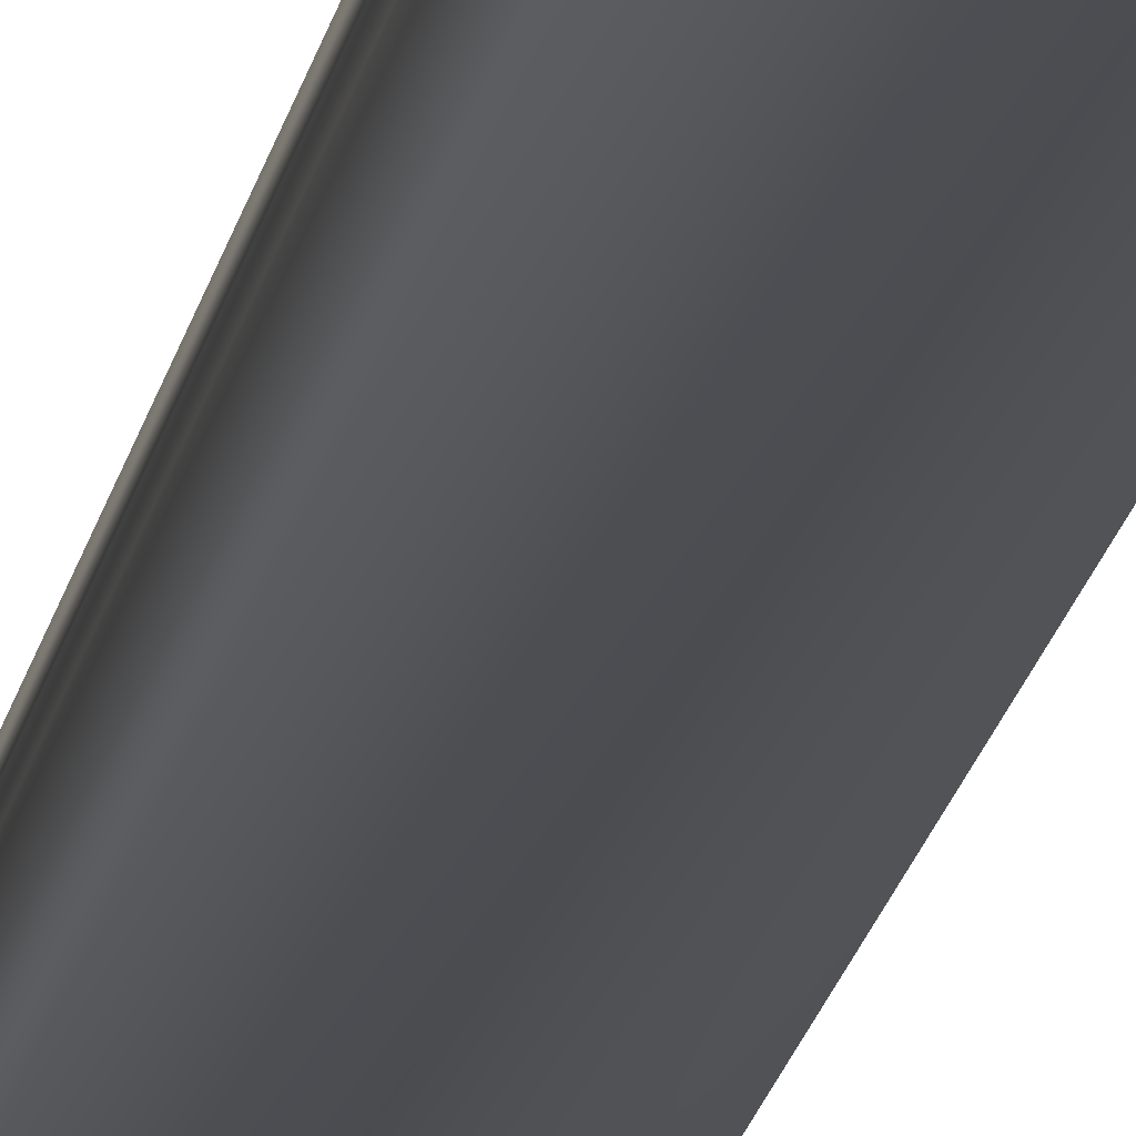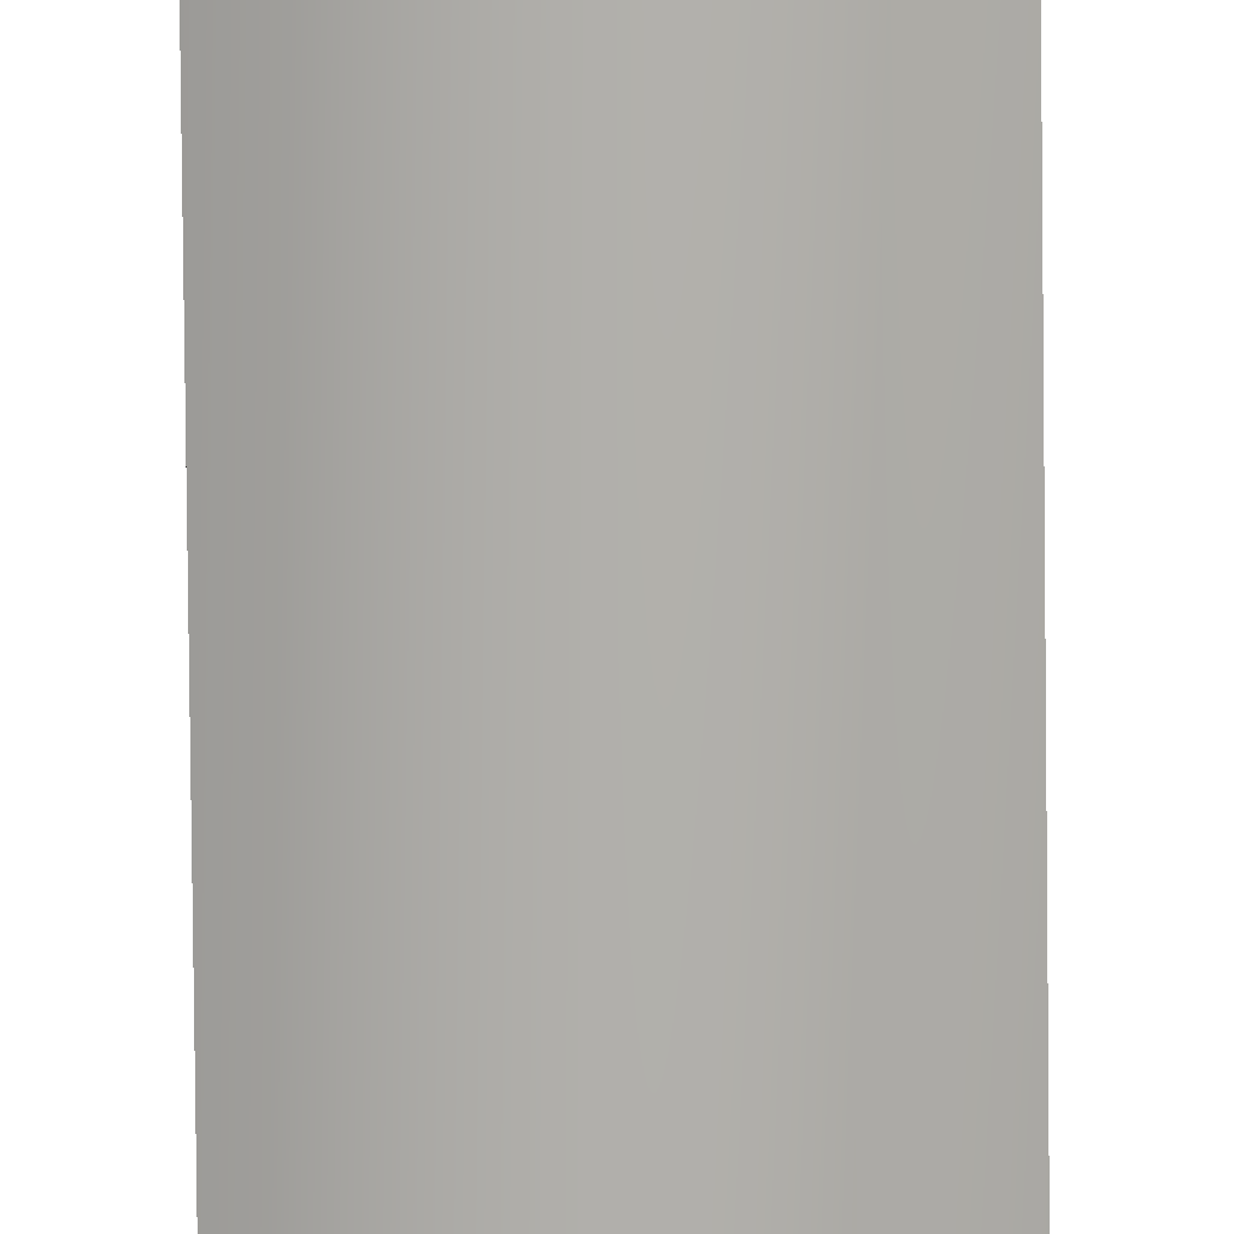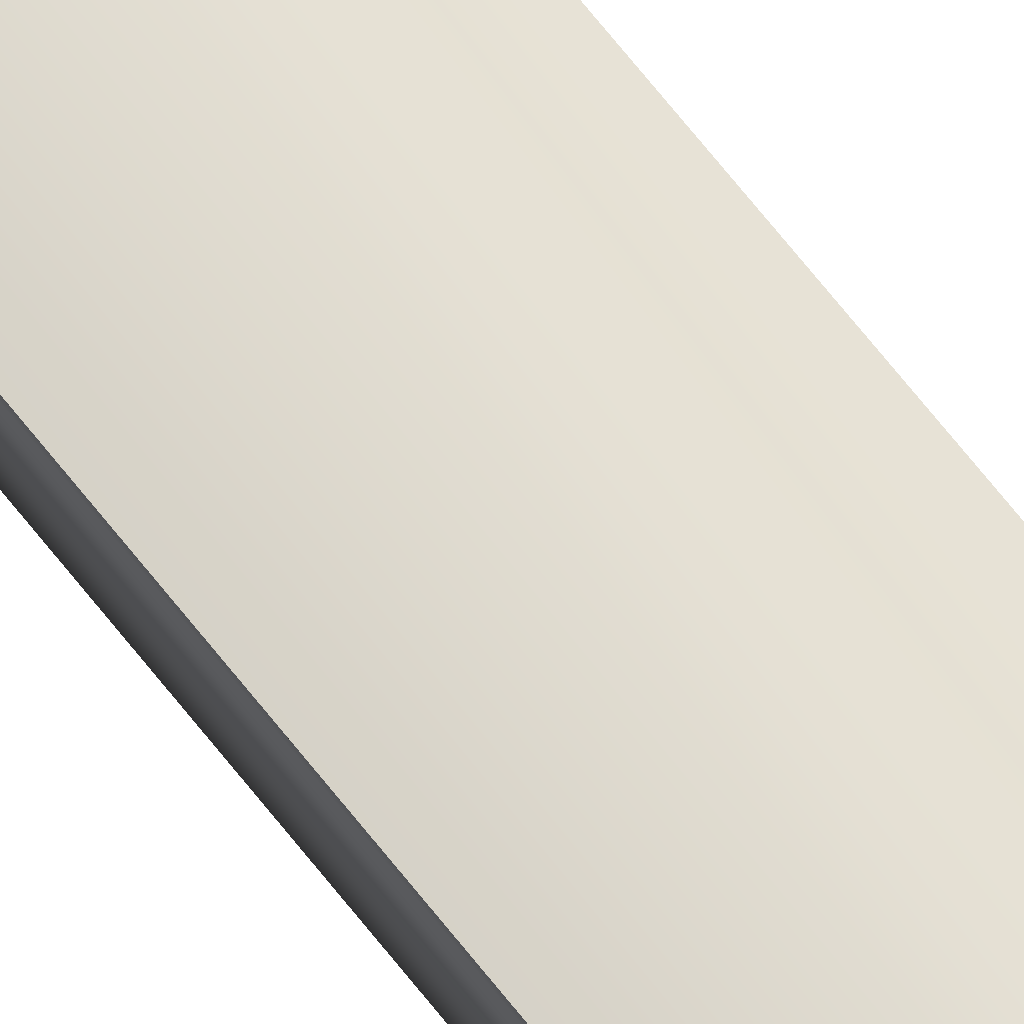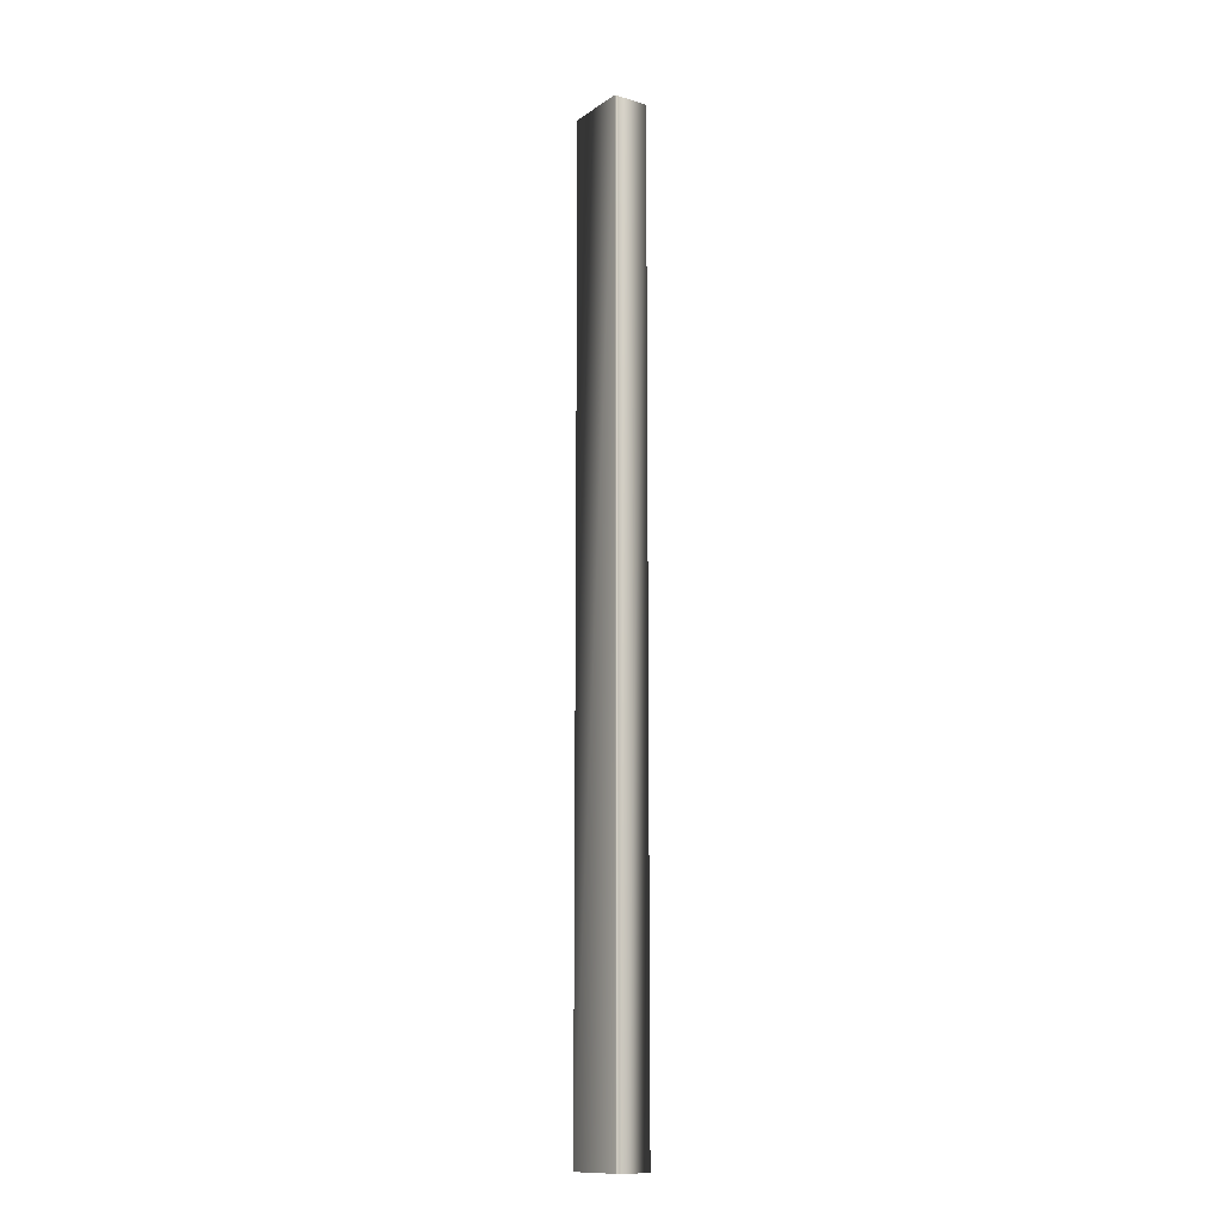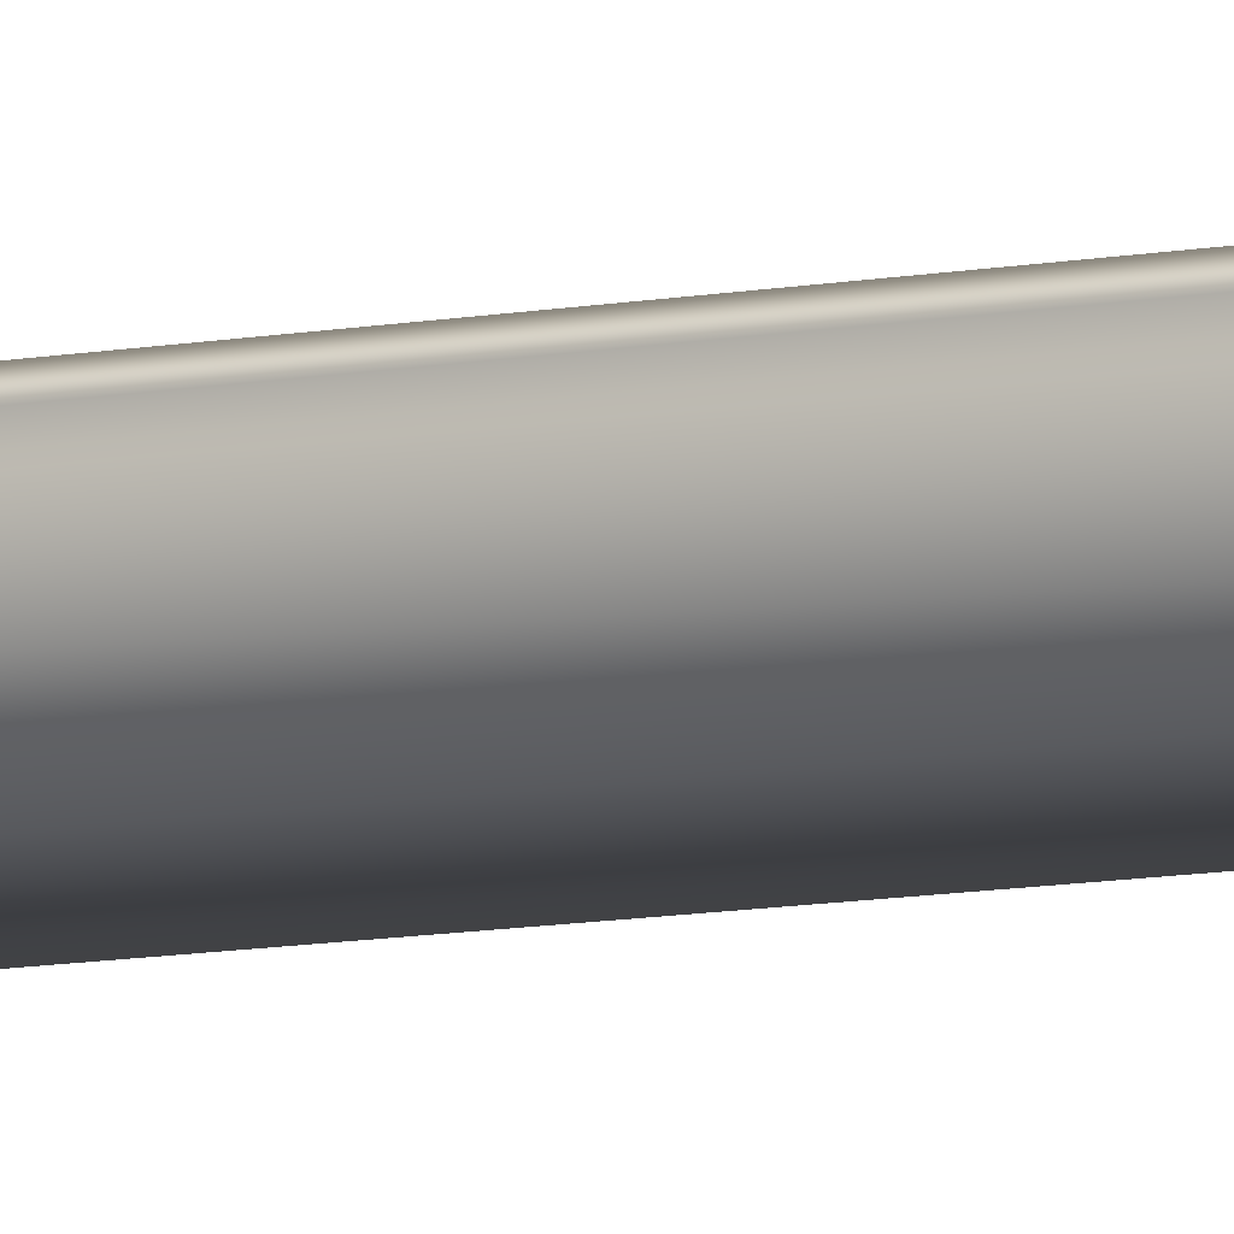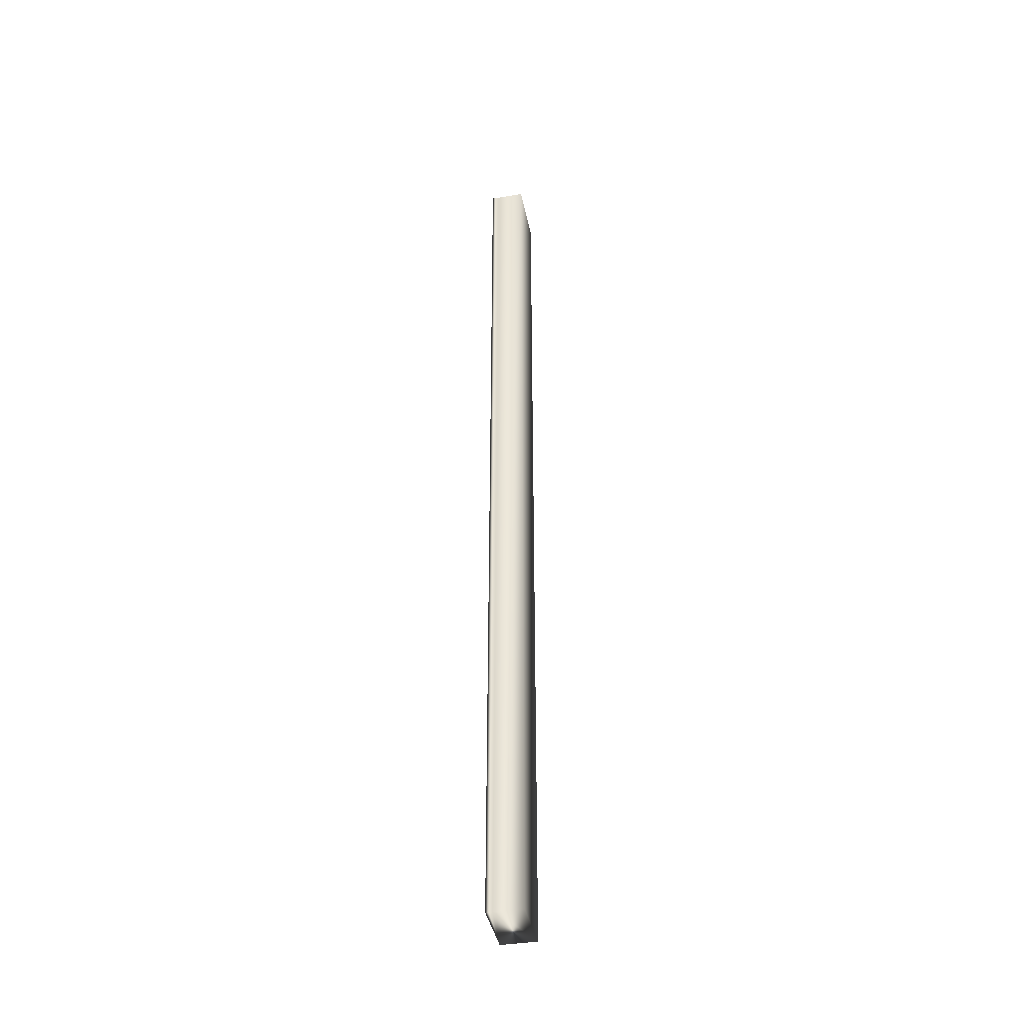
<metadata>
{"format":"obj","ext":"obj","renderer":"f3d","projection":"perspective","resolution":1024,"background":"white","views":[{"elev":-15.8,"azim":171.6,"up":"+Z"},{"elev":-77.6,"azim":-179.4,"up":"+Z"},{"elev":74.4,"azim":140.9,"up":"+Z"},{"elev":-13.1,"azim":55.4,"up":"+Y"},{"elev":-8.6,"azim":120.0,"up":"+Z"},{"elev":-40.4,"azim":101.4,"up":"+Y"}]}
</metadata>
<code>
v 51.23 46.75 -25.34
v 51.23 38.75 -25.34
v 51.75 46.75 -25.34
v 51.75 38.75 -25.34
v 51.75 38.75 -25.42
v 51.75 46.75 -25.42
v 51.74 38.75 -25.39
v 51.74 46.75 -25.39
v 51.74 46.75 -25.36
v 51.74 38.75 -25.36
v 51.75 38.75 -25.63
v 51.23 38.75 -25.63
v 51.75 46.75 -25.63
v 51.23 46.75 -25.63
f 1 2 3
f 3 2 4
f 5 6 7
f 7 6 8
f 7 8 9
f 3 4 9
f 9 4 10
f 9 10 7
f 11 5 12
f 12 5 2
f 2 5 7
f 2 7 10
f 10 4 2
f 6 5 13
f 13 5 11
f 14 12 1
f 1 12 2
f 13 14 6
f 6 14 1
f 6 1 8
f 8 1 9
f 9 1 3
f 13 11 14
f 14 11 12

</code>
